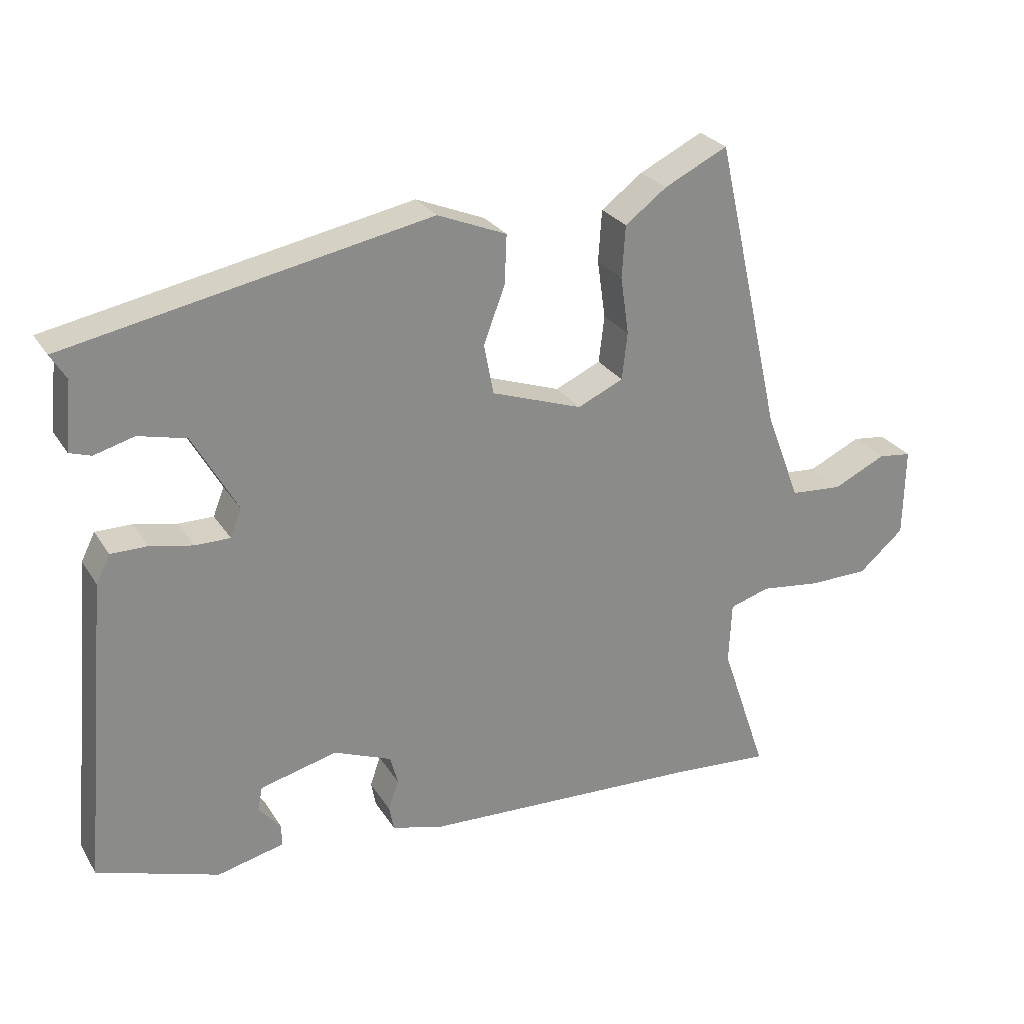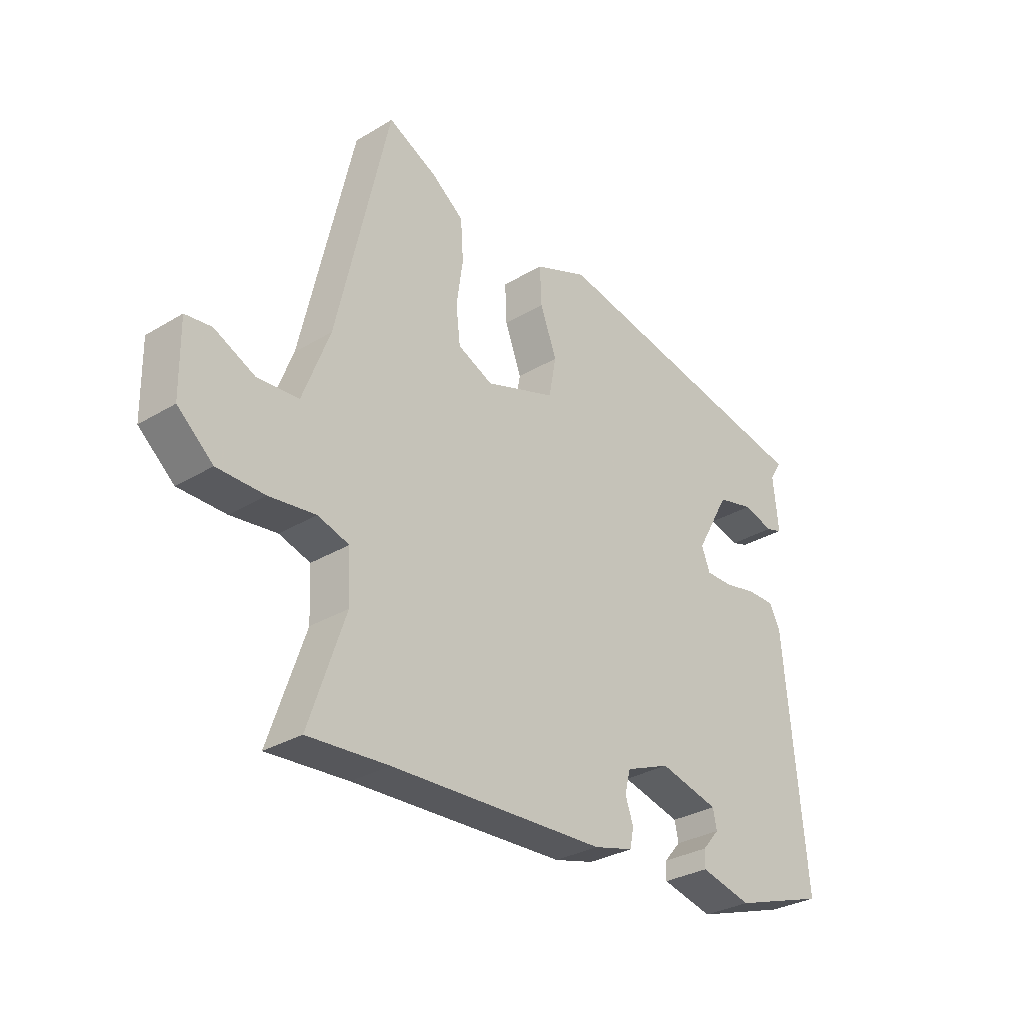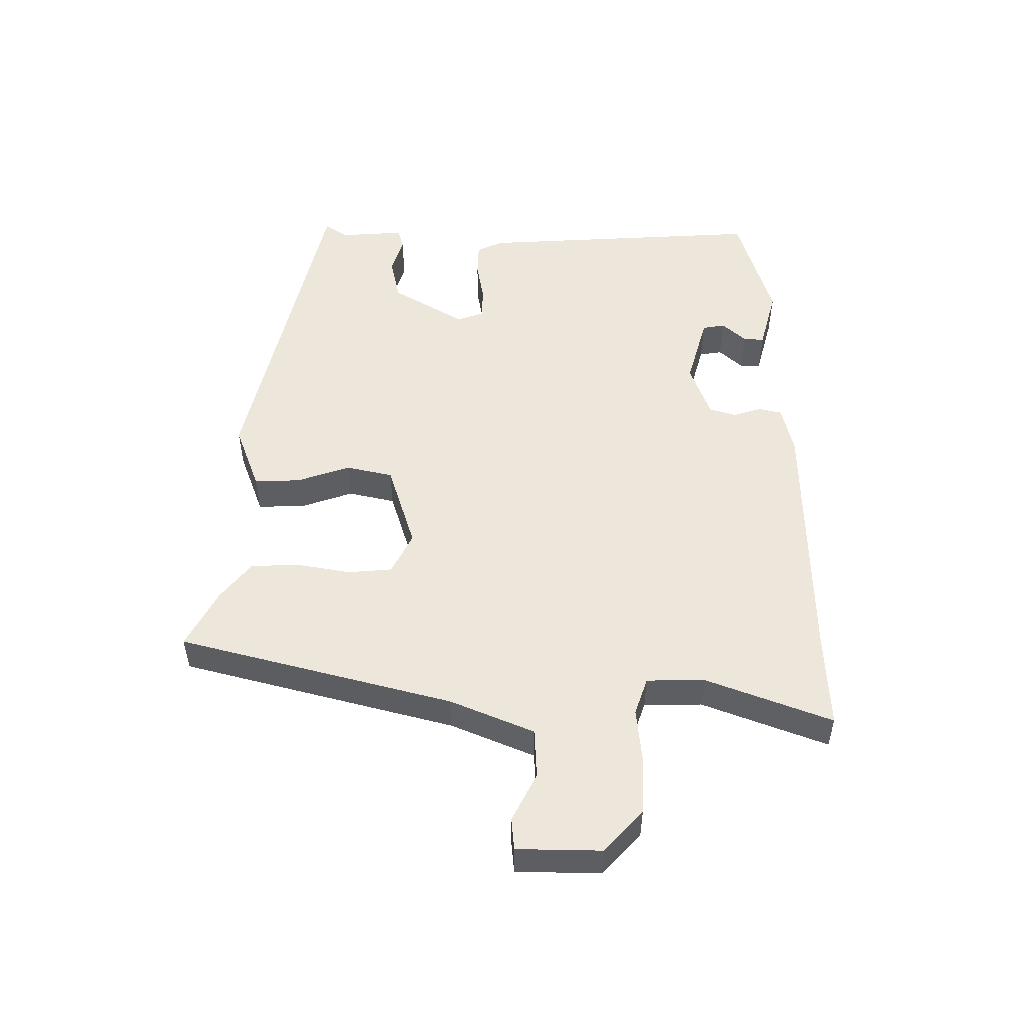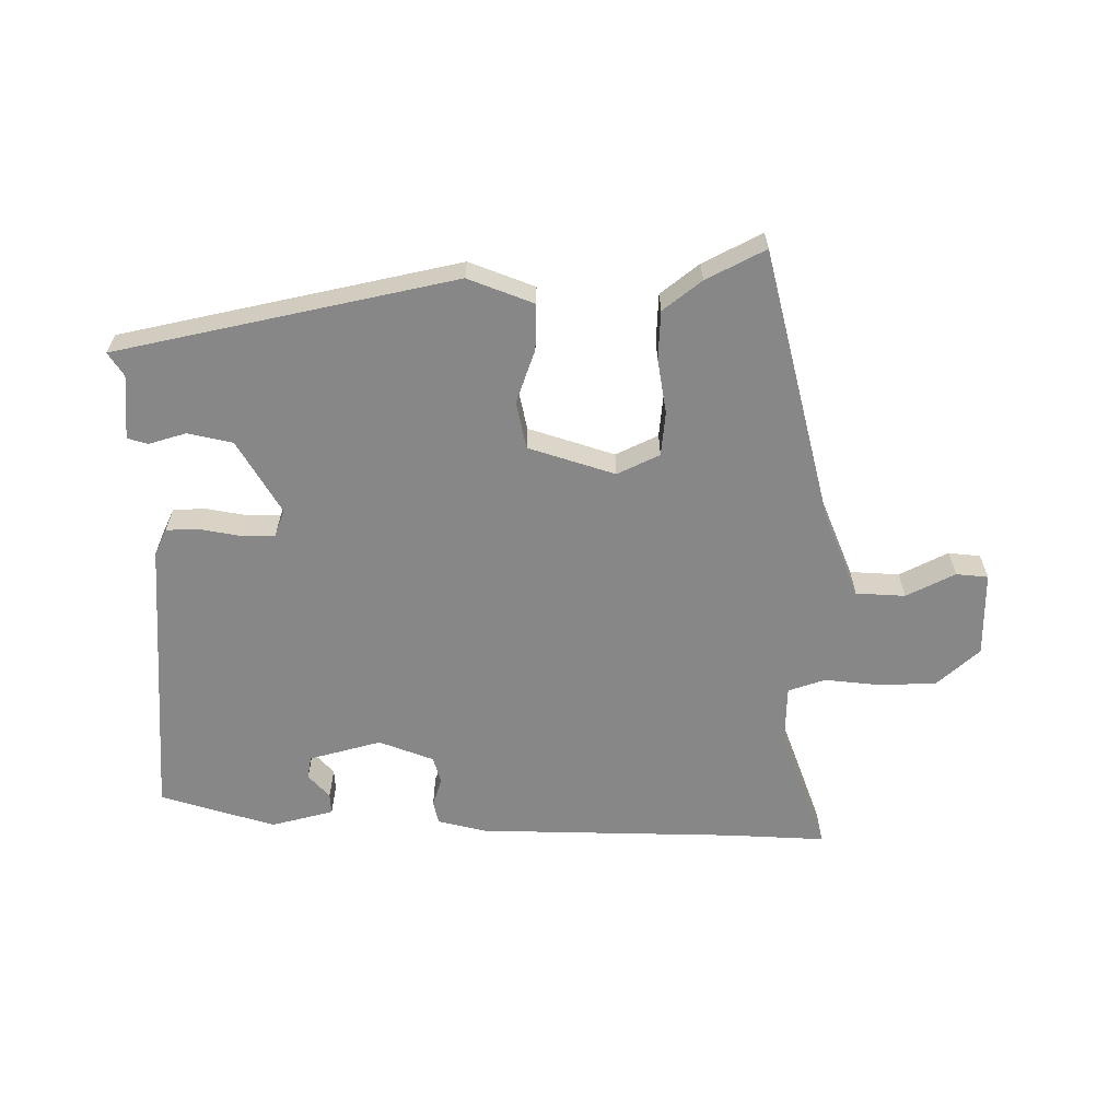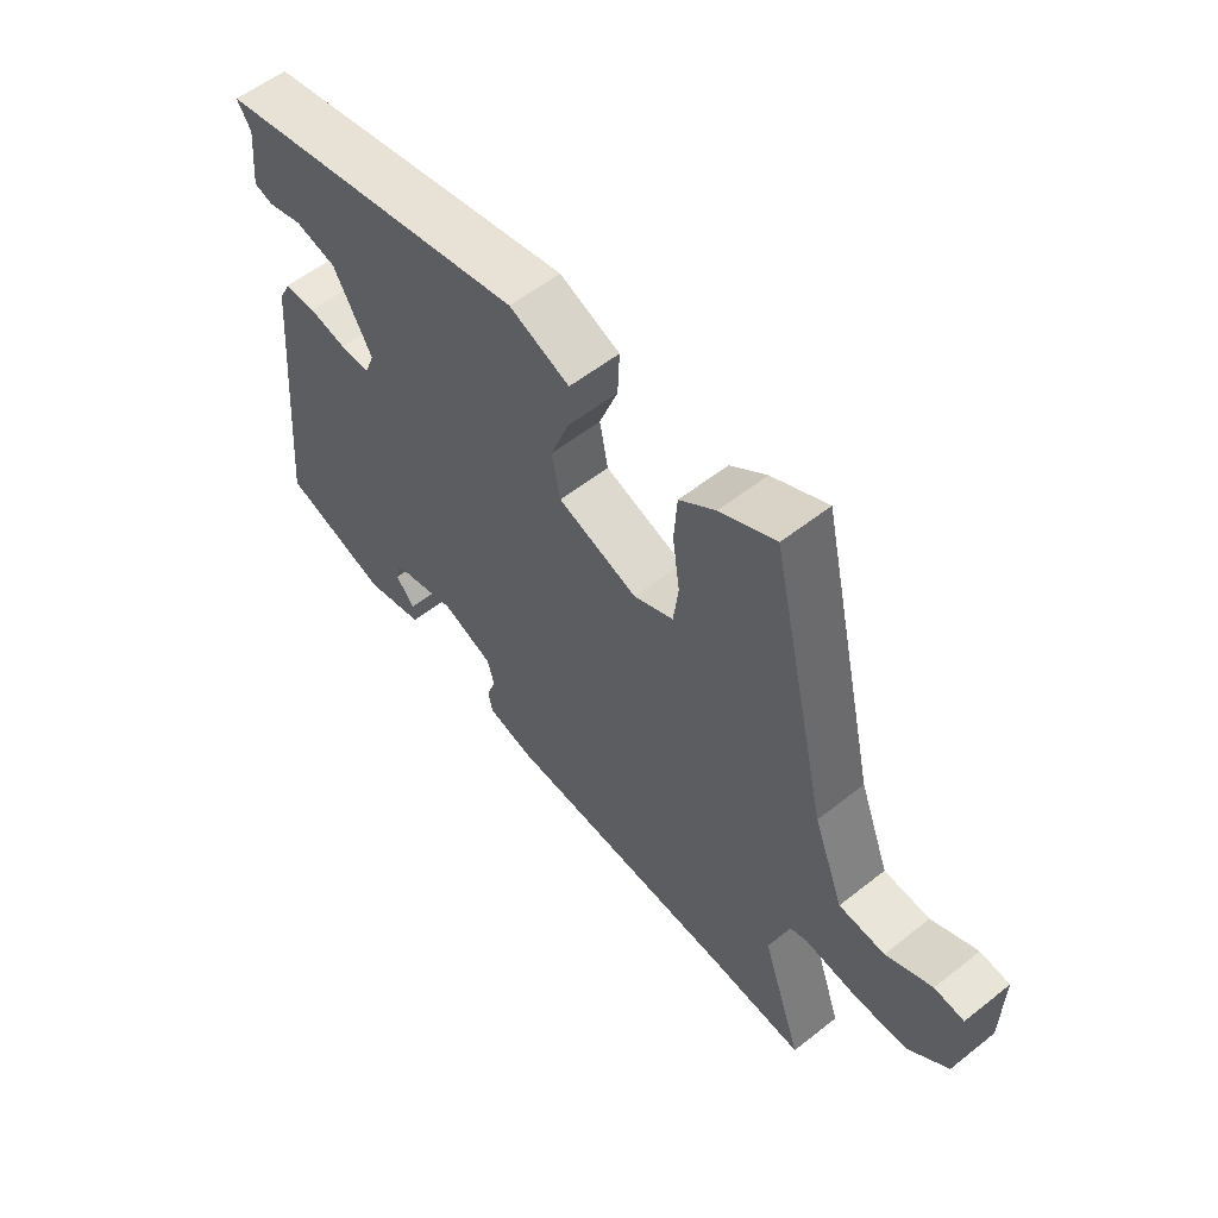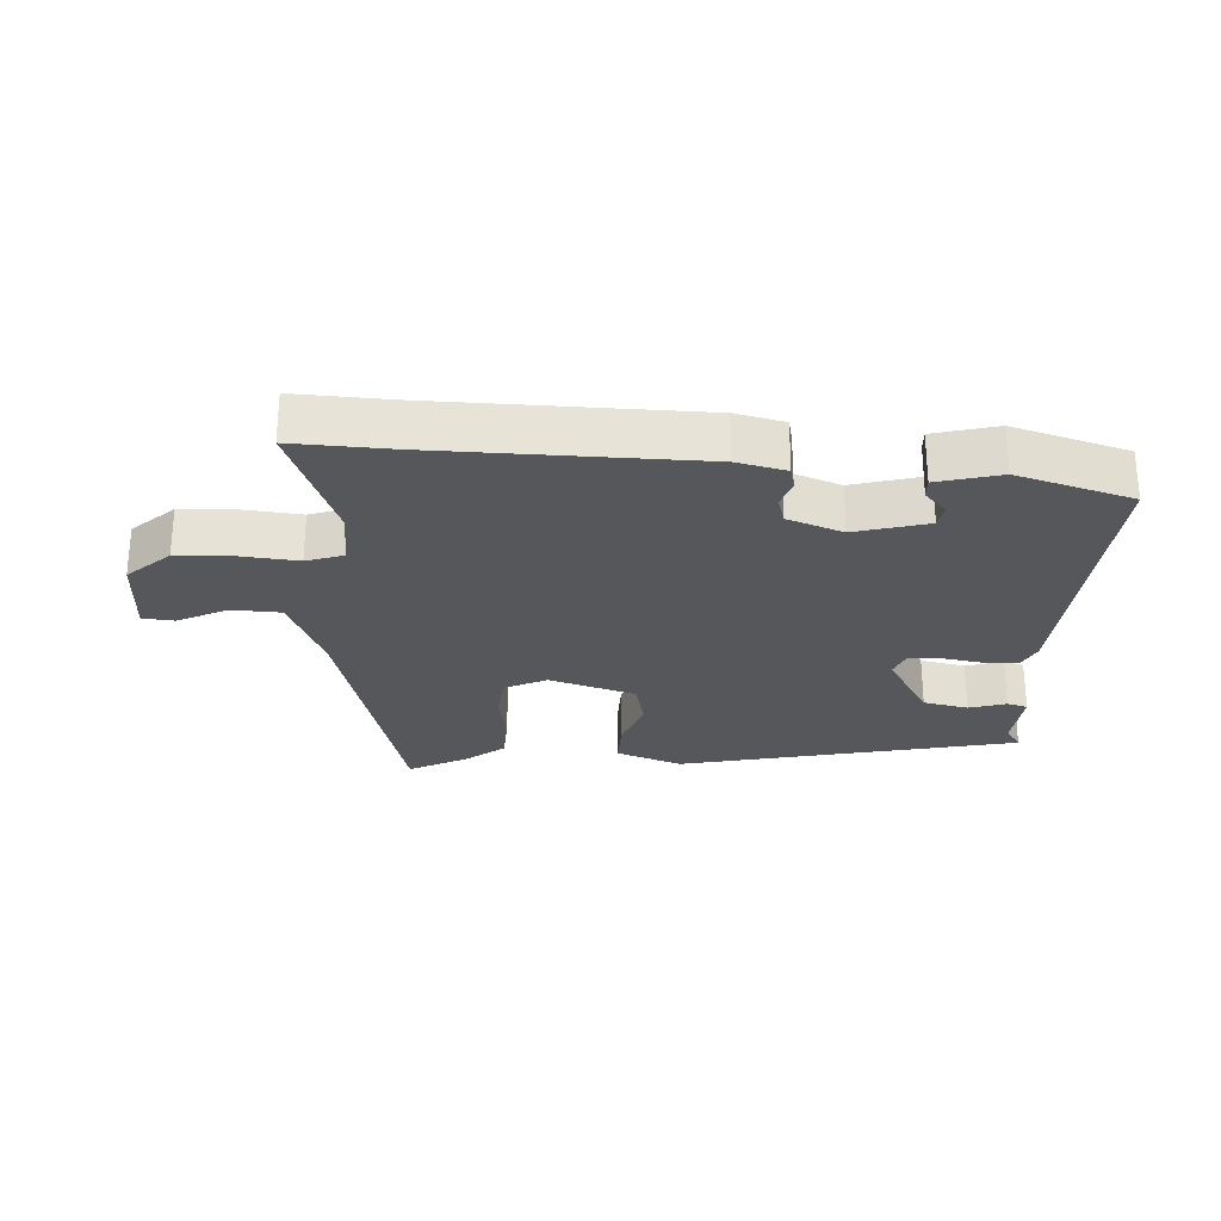
<metadata>
{"format":"obj","ext":"obj","renderer":"f3d","projection":"perspective","resolution":1024,"background":"white","views":[{"elev":26.7,"azim":-25.4,"up":"+Z"},{"elev":-30.8,"azim":130.9,"up":"+Z"},{"elev":51.6,"azim":92.0,"up":"+Y"},{"elev":-62.3,"azim":1.3,"up":"+Y"},{"elev":56.4,"azim":50.4,"up":"+Z"},{"elev":-26.6,"azim":178.3,"up":"+Y"}]}
</metadata>
<code>
v -0.503 0.07 0.375
v 0.021 0.07 0.477
v 0.121 0.07 0.436
v 0.118 0.07 0.365
v 0.087 0.07 0.283
v 0.101 0.07 0.21
v 0.233 0.07 0.164
v 0.299 0.07 0.194
v 0.307 0.07 0.262
v 0.295 0.07 0.346
v 0.3 0.07 0.421
v 0.36 0.07 0.466
v 0.452 0.07 0.511
v 0.549 0.07 0.084
v 0.599 0.07 -0.047
v 0.675 0.07 -0.053
v 0.751 0.07 -0.017
v 0.8 0.07 -0.023
v 0.798 0.07 -0.154
v 0.732 0.07 -0.211
v 0.644 0.07 -0.212
v 0.558 0.07 -0.201
v 0.5 0.07 -0.219
v 0.496 0.07 -0.309
v 0.563 0.07 -0.505
v 0.413 0.07 -0.494
v 0.012 0.07 -0.476
v -0.063 0.07 -0.456
v -0.07 0.07 -0.42
v -0.055 0.07 -0.377
v -0.066 0.07 -0.335
v -0.15 0.07 -0.301
v -0.262 0.07 -0.329
v -0.269 0.07 -0.364
v -0.237 0.07 -0.401
v -0.236 0.07 -0.433
v -0.333 0.07 -0.456
v -0.509 0.07 -0.398
v -0.469 0.07 0.046
v -0.449 0.07 0.086
v -0.397 0.07 0.086
v -0.334 0.07 0.073
v -0.284 0.07 0.073
v -0.268 0.07 0.114
v -0.332 0.07 0.228
v -0.401 0.07 0.245
v -0.459 0.07 0.229
v -0.49 0.07 0.239
v -0.48 0.07 0.338
v -0.503 0 0.375
v 0.021 0 0.477
v 0.121 0 0.436
v 0.118 0 0.365
v 0.087 0 0.283
v 0.101 0 0.21
v 0.233 0 0.164
v 0.299 0 0.194
v 0.307 0 0.262
v 0.295 0 0.346
v 0.3 0 0.421
v 0.36 0 0.466
v 0.452 0 0.511
v 0.549 0 0.084
v 0.599 0 -0.047
v 0.675 0 -0.053
v 0.751 0 -0.017
v 0.8 0 -0.023
v 0.798 0 -0.154
v 0.732 0 -0.211
v 0.644 0 -0.212
v 0.558 0 -0.201
v 0.5 0 -0.219
v 0.496 0 -0.309
v 0.563 0 -0.505
v 0.413 0 -0.494
v 0.012 0 -0.476
v -0.063 0 -0.456
v -0.07 0 -0.42
v -0.055 0 -0.377
v -0.066 0 -0.335
v -0.15 0 -0.301
v -0.262 0 -0.329
v -0.269 0 -0.364
v -0.237 0 -0.401
v -0.236 0 -0.433
v -0.333 0 -0.456
v -0.509 0 -0.398
v -0.469 0 0.046
v -0.449 0 0.086
v -0.397 0 0.086
v -0.334 0 0.073
v -0.284 0 0.073
v -0.268 0 0.114
v -0.332 0 0.228
v -0.401 0 0.245
v -0.459 0 0.229
v -0.49 0 0.239
v -0.48 0 0.338
f 46 47 48 49
f 3 4 5
f 2 3 5
f 1 2 5
f 49 1 5
f 46 49 5
f 45 46 5
f 44 45 5 6
f 43 44 6 7
f 40 41 42
f 39 40 42
f 38 39 42
f 37 38 42
f 37 42 43
f 34 35 36 37
f 33 34 37 43
f 32 33 43 7
f 28 29 30
f 27 28 30
f 26 27 30
f 26 30 31
f 25 26 31
f 24 25 31
f 32 7 8
f 31 32 8
f 24 31 8
f 23 24 8
f 20 21 22
f 19 20 22
f 18 19 22
f 17 18 22
f 16 17 22
f 15 16 22 23
f 12 13 14
f 11 12 14
f 10 11 14
f 9 10 14
f 14 15 23
f 9 14 23
f 8 9 23
f 98 97 96 95
f 54 53 52
f 54 52 51
f 54 51 50
f 54 50 98
f 54 98 95
f 54 95 94
f 55 54 94 93
f 56 55 93 92
f 91 90 89
f 91 89 88
f 91 88 87
f 91 87 86
f 92 91 86
f 86 85 84 83
f 92 86 83 82
f 56 92 82 81
f 79 78 77
f 79 77 76
f 79 76 75
f 80 79 75
f 80 75 74
f 80 74 73
f 57 56 81
f 57 81 80
f 57 80 73
f 57 73 72
f 71 70 69
f 71 69 68
f 71 68 67
f 71 67 66
f 71 66 65
f 72 71 65 64
f 63 62 61
f 63 61 60
f 63 60 59
f 63 59 58
f 72 64 63
f 72 63 58
f 72 58 57
f 1 50 51 2
f 2 51 52 3
f 3 52 53 4
f 4 53 54 5
f 5 54 55 6
f 6 55 56 7
f 7 56 57 8
f 8 57 58 9
f 9 58 59 10
f 10 59 60 11
f 11 60 61 12
f 12 61 62 13
f 13 62 63 14
f 14 63 64 15
f 15 64 65 16
f 16 65 66 17
f 17 66 67 18
f 18 67 68 19
f 19 68 69 20
f 20 69 70 21
f 21 70 71 22
f 22 71 72 23
f 23 72 73 24
f 24 73 74 25
f 25 74 75 26
f 26 75 76 27
f 27 76 77 28
f 28 77 78 29
f 29 78 79 30
f 30 79 80 31
f 31 80 81 32
f 32 81 82 33
f 33 82 83 34
f 34 83 84 35
f 35 84 85 36
f 36 85 86 37
f 37 86 87 38
f 38 87 88 39
f 39 88 89 40
f 40 89 90 41
f 41 90 91 42
f 42 91 92 43
f 43 92 93 44
f 44 93 94 45
f 45 94 95 46
f 46 95 96 47
f 47 96 97 48
f 48 97 98 49
f 49 98 50 1

</code>
